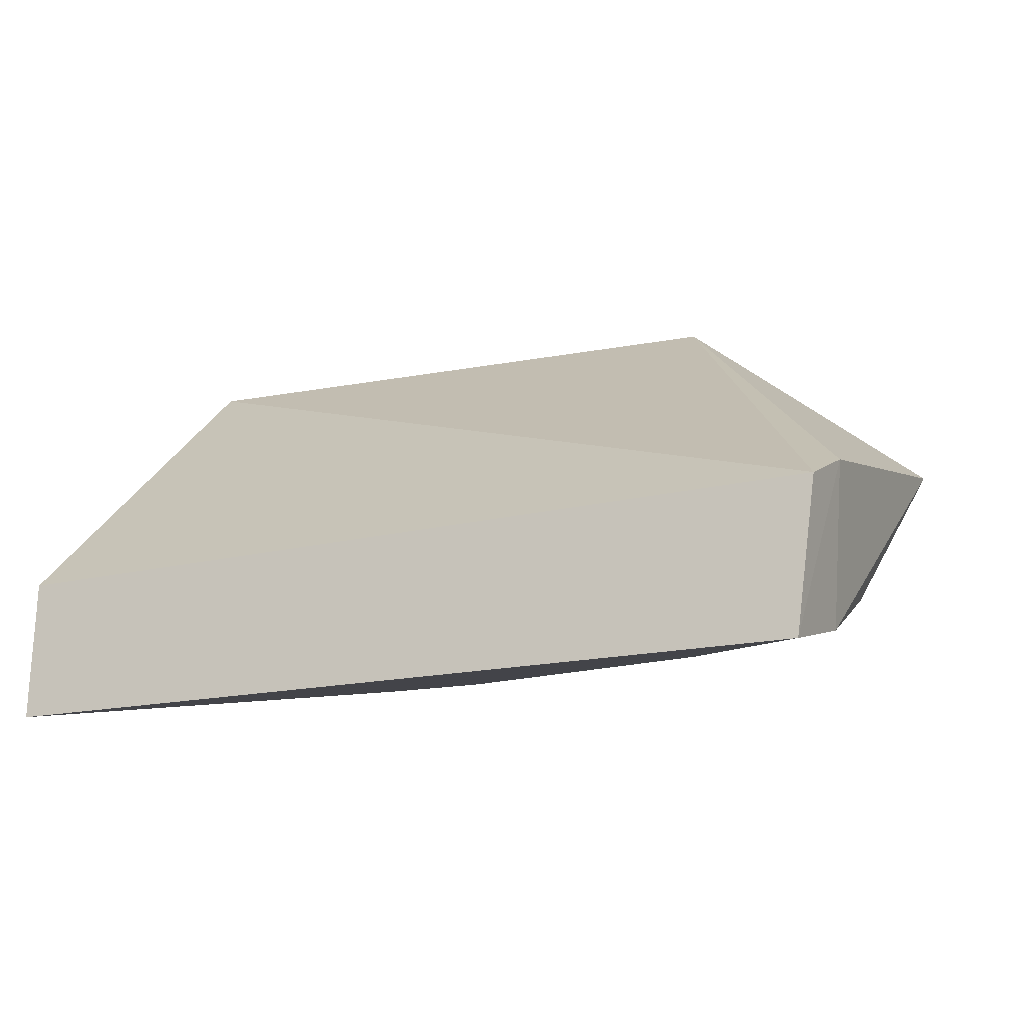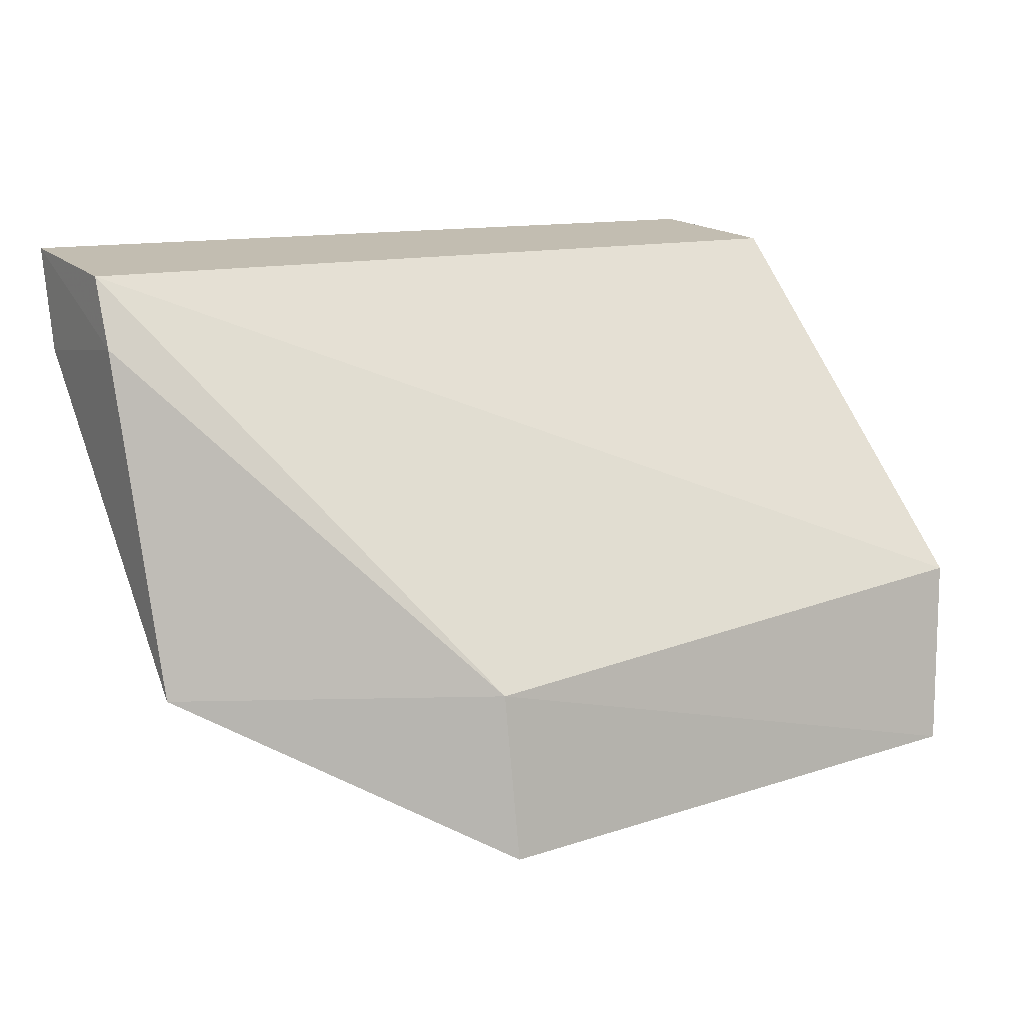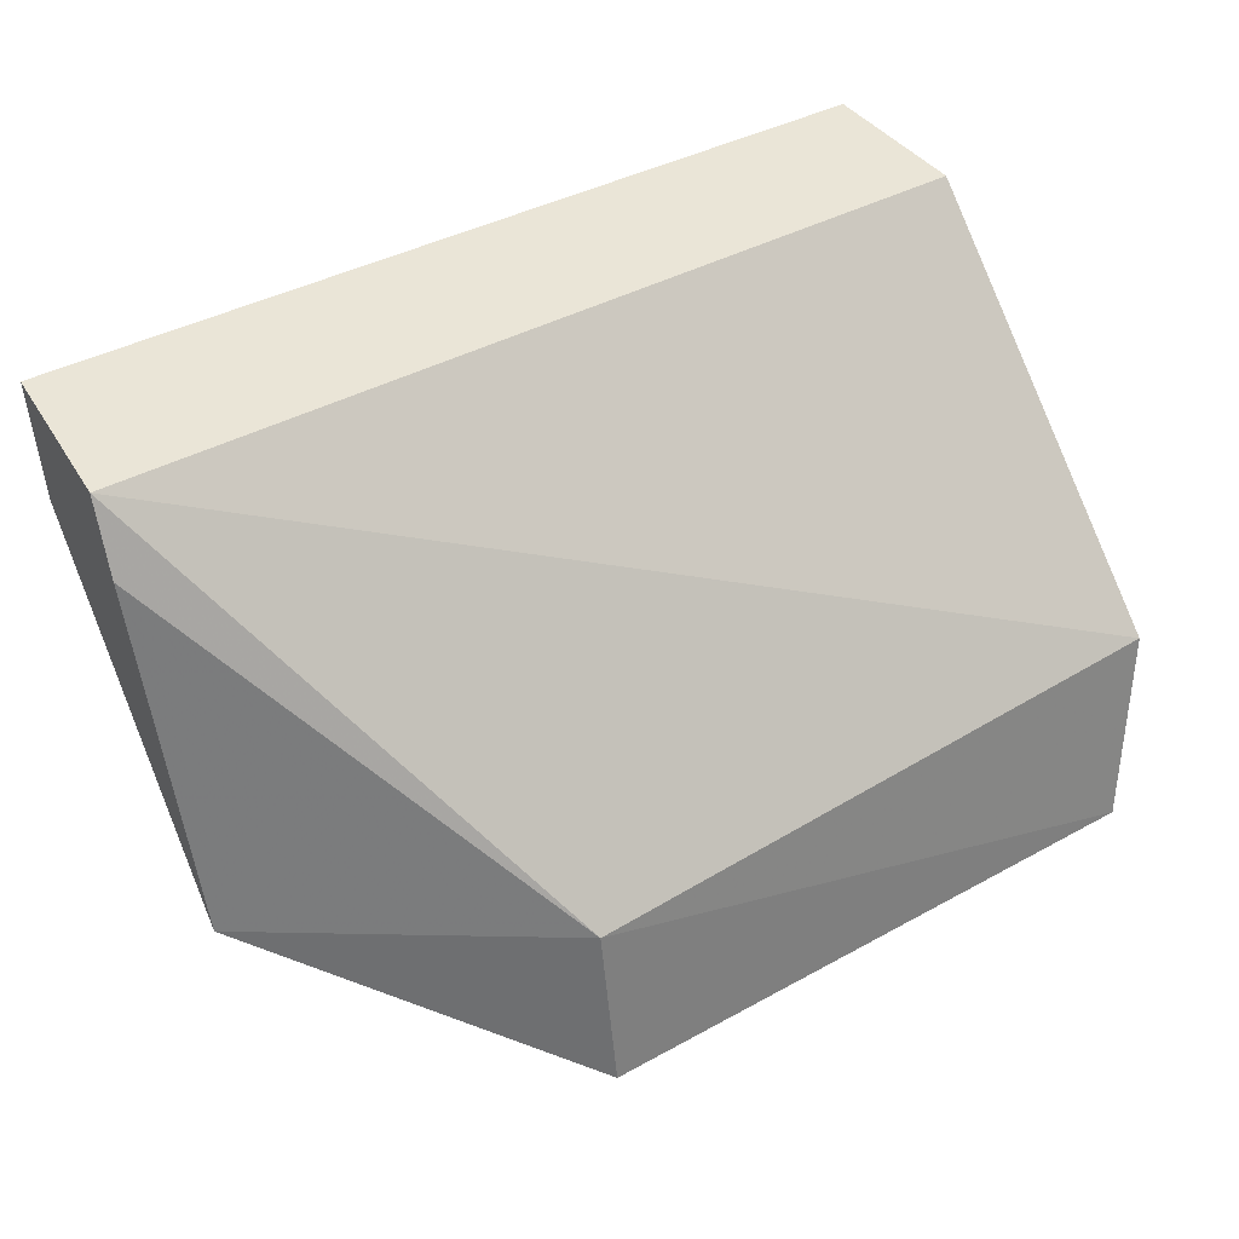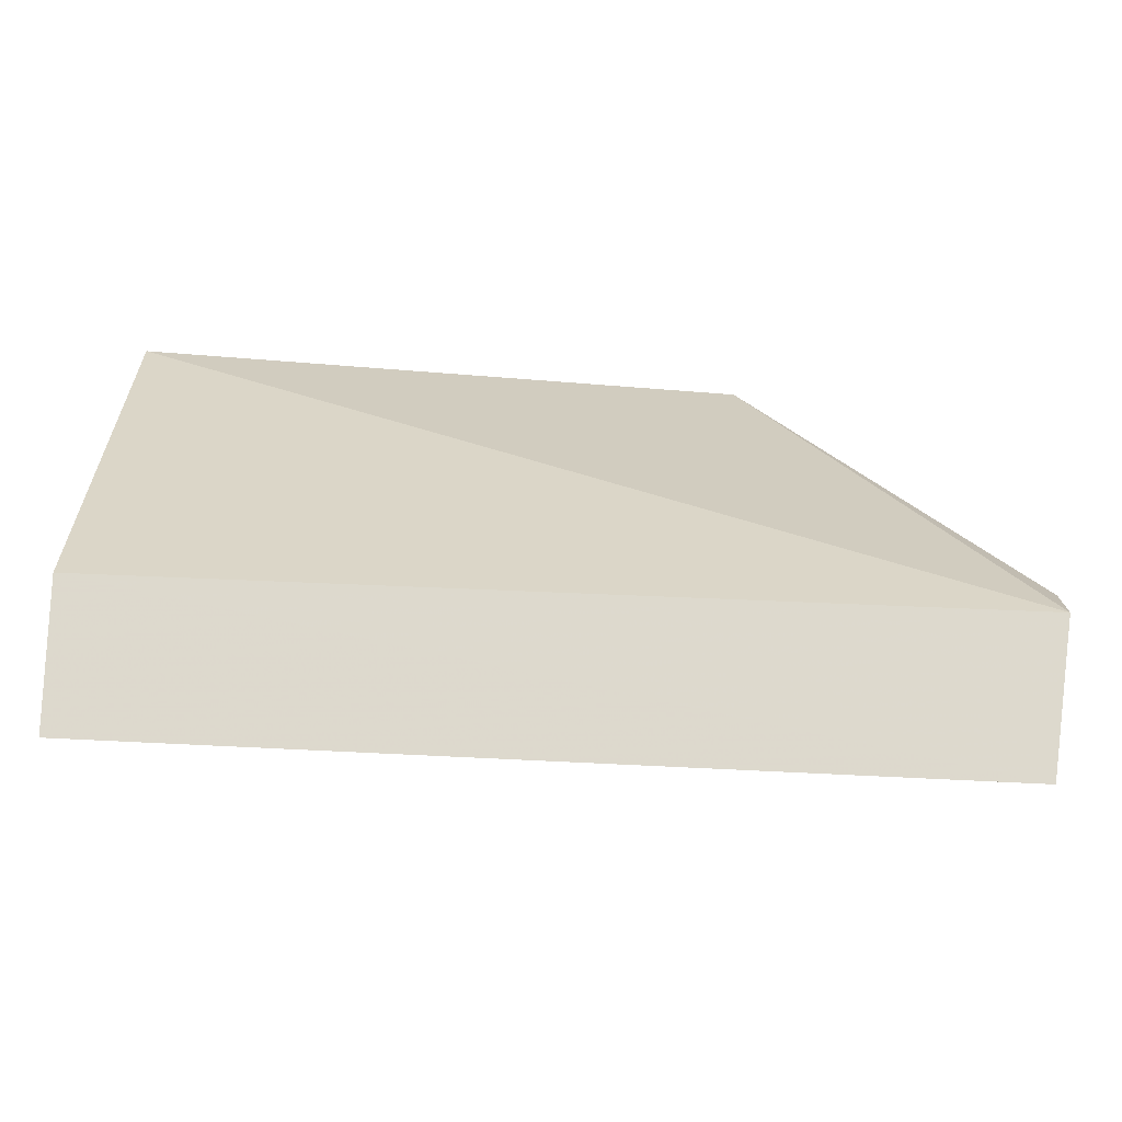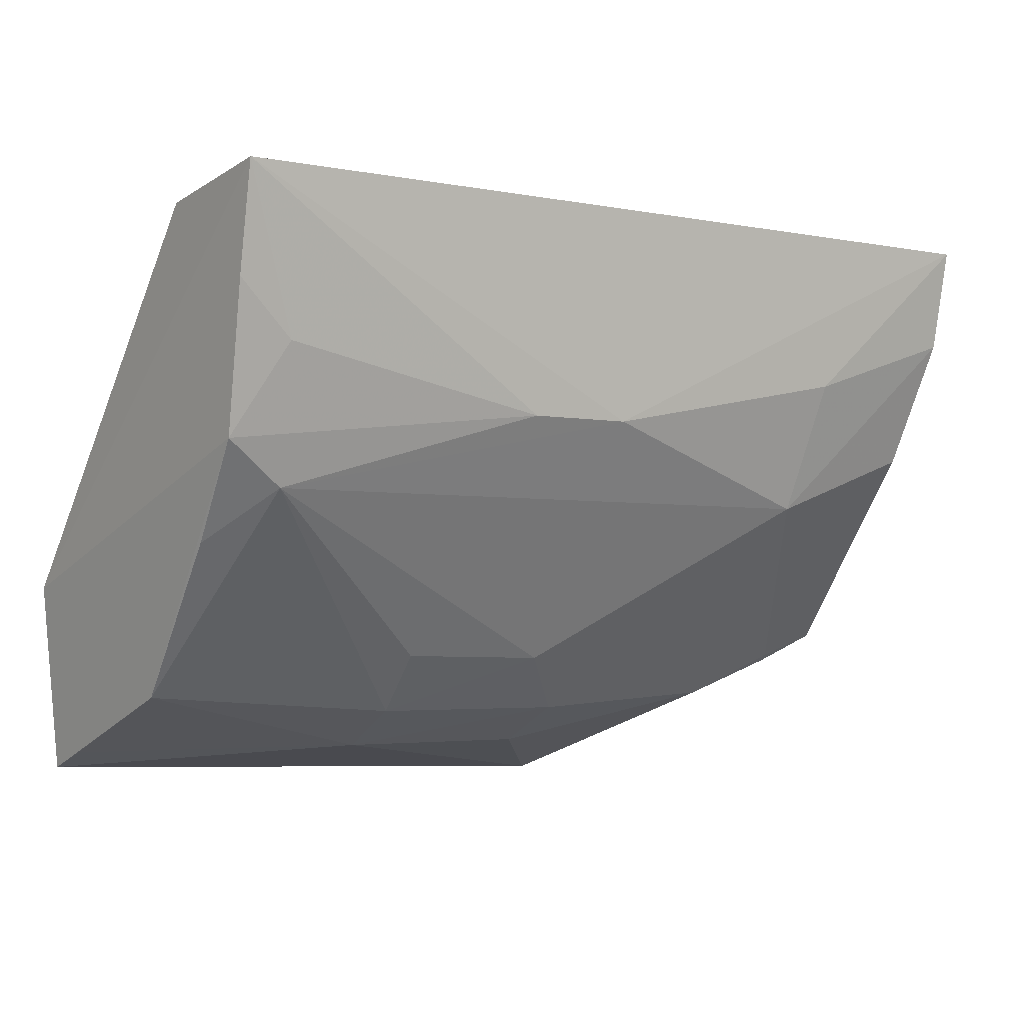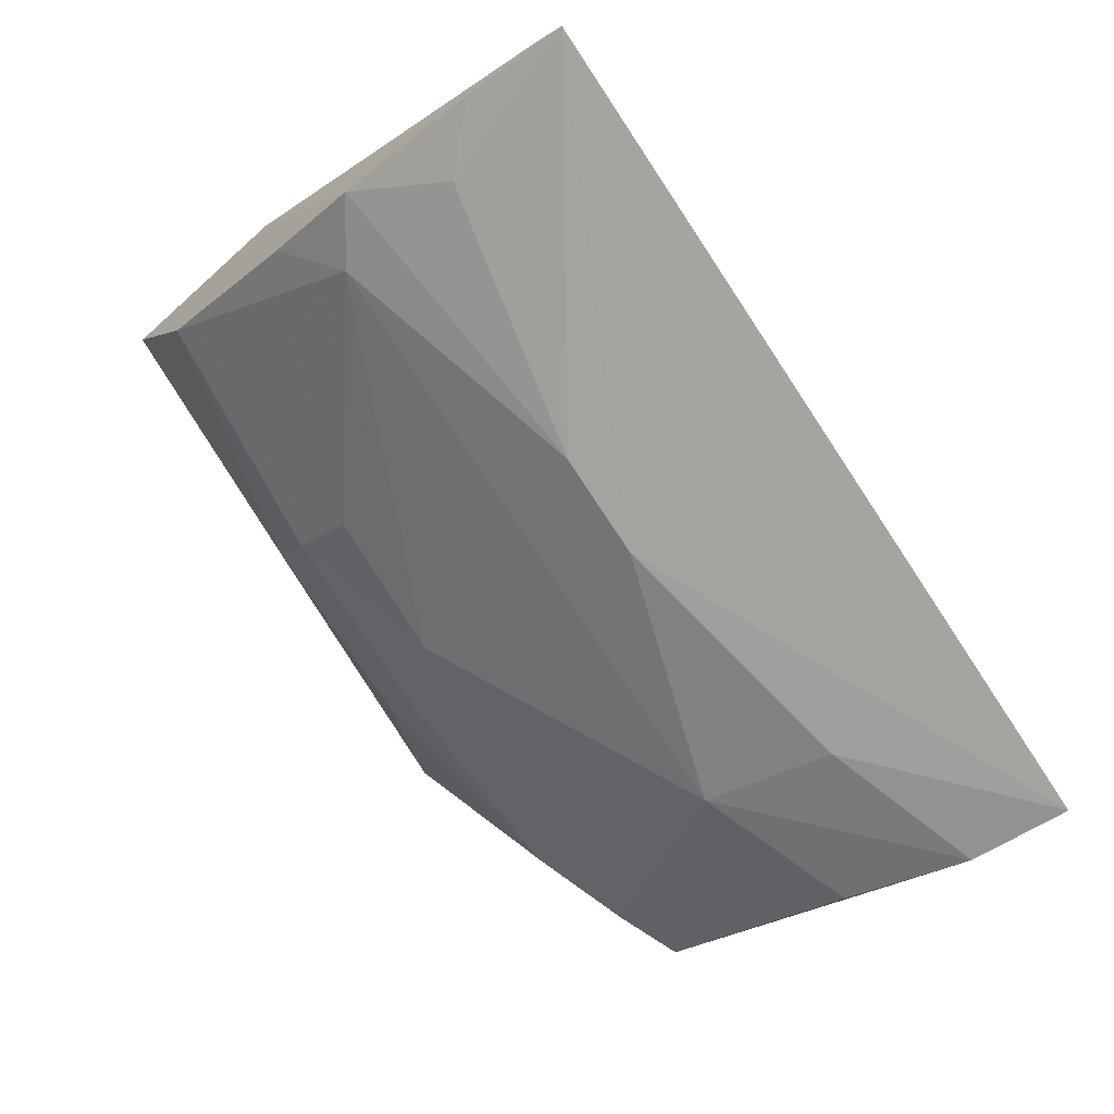
<metadata>
{"format":"obj","ext":"obj","renderer":"f3d","projection":"perspective","resolution":1024,"background":"white","views":[{"elev":-13.8,"azim":-152.4,"up":"+Z"},{"elev":11.4,"azim":-36.8,"up":"+Y"},{"elev":37.6,"azim":-34.9,"up":"+Y"},{"elev":78.6,"azim":-176.5,"up":"+Y"},{"elev":-3.6,"azim":147.2,"up":"+Y"},{"elev":-79.3,"azim":123.5,"up":"+Z"}]}
</metadata>
<code>
v 0.004725 -0.3801 -0.09568
v 0.003524 -0.2918 -0.2099
v 0.008591 -0.2282 -0.1874
v -0.2366 -0.2281 -0.1822
v -0.2143 -0.3491 -0.1558
v -0.2329 -0.2232 -0.2244
v 0.01205 -0.3275 -0.1021
v -0.07009 -0.3632 -0.1603
v 0.006679 -0.2236 -0.2279
v -0.2324 -0.3411 -0.1571
v -0.1838 -0.3031 -0.2052
v -0.000189 -0.3585 -0.1534
v -0.1581 -0.3849 -0.09761
v 0.005992 -0.2523 -0.2211
v -0.233 -0.2515 -0.2179
v -0.2136 -0.3473 -0.1584
v -0.01303 -0.3035 -0.2058
v -0.07069 -0.3738 -0.1389
v -0.187 -0.3594 -0.1543
v -0.1601 -0.3392 -0.1015
v -0.113 -0.2817 -0.2188
v -0.2373 -0.2469 -0.1745
v -0.2286 -0.2865 -0.2036
v -0.1117 -0.3479 -0.1753
v 0.001635 -0.3175 -0.1892
v 0.003423 -0.3752 -0.1089
v -0.1262 -0.3735 -0.1387
v -0.08396 -0.2817 -0.2189
v -0.1876 -0.2669 -0.2188
v -0.0702 -0.3472 -0.1745
v -0.1269 -0.363 -0.1601
v -0.009361 -0.2669 -0.219
f 6 4 3
f 7 3 4
f 7 1 2
f 9 6 3
f 9 3 7
f 12 2 1
f 13 10 5
f 14 9 7
f 14 7 2
f 16 5 10
f 17 12 8
f 18 8 12
f 18 1 13
f 19 13 5
f 19 5 16
f 19 16 11
f 20 13 1
f 20 1 7
f 20 7 4
f 20 10 13
f 21 6 9
f 21 17 11
f 22 15 10
f 22 4 6
f 22 6 15
f 22 20 4
f 22 10 20
f 23 15 11
f 23 10 15
f 23 16 10
f 23 11 16
f 24 11 17
f 25 17 2
f 25 2 12
f 25 12 17
f 26 18 12
f 26 12 1
f 26 1 18
f 27 18 13
f 27 13 19
f 28 2 17
f 28 17 21
f 28 21 9
f 29 21 11
f 29 11 15
f 29 15 6
f 29 6 21
f 30 24 17
f 30 17 8
f 30 8 24
f 31 19 11
f 31 11 24
f 31 24 8
f 31 27 19
f 31 8 18
f 31 18 27
f 32 14 2
f 32 2 28
f 32 28 9
f 32 9 14

</code>
